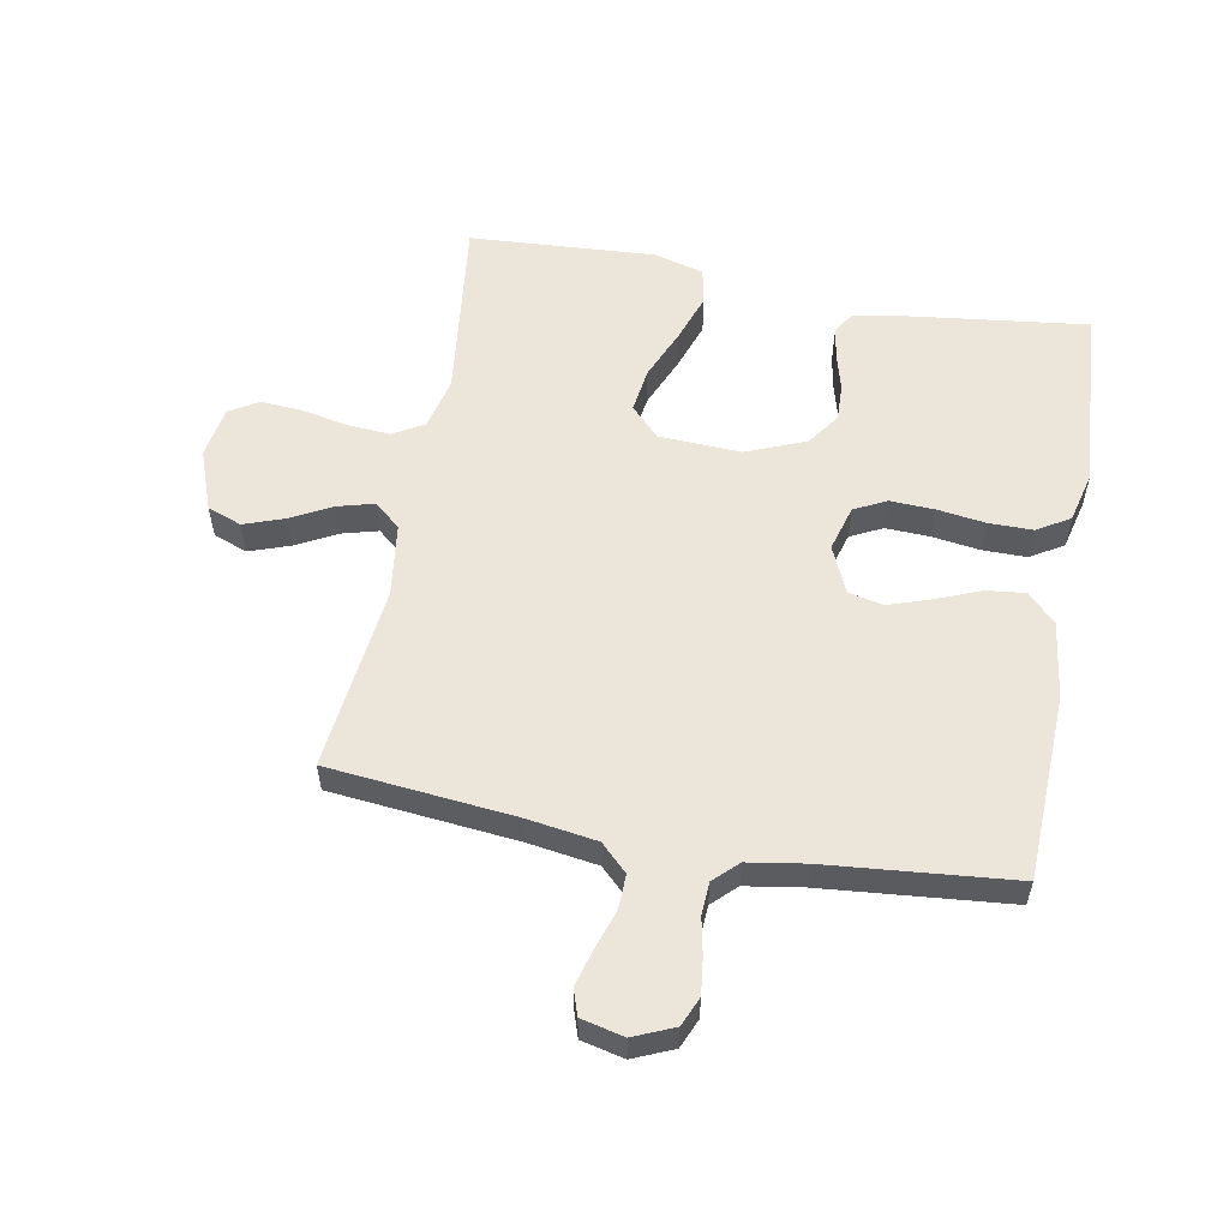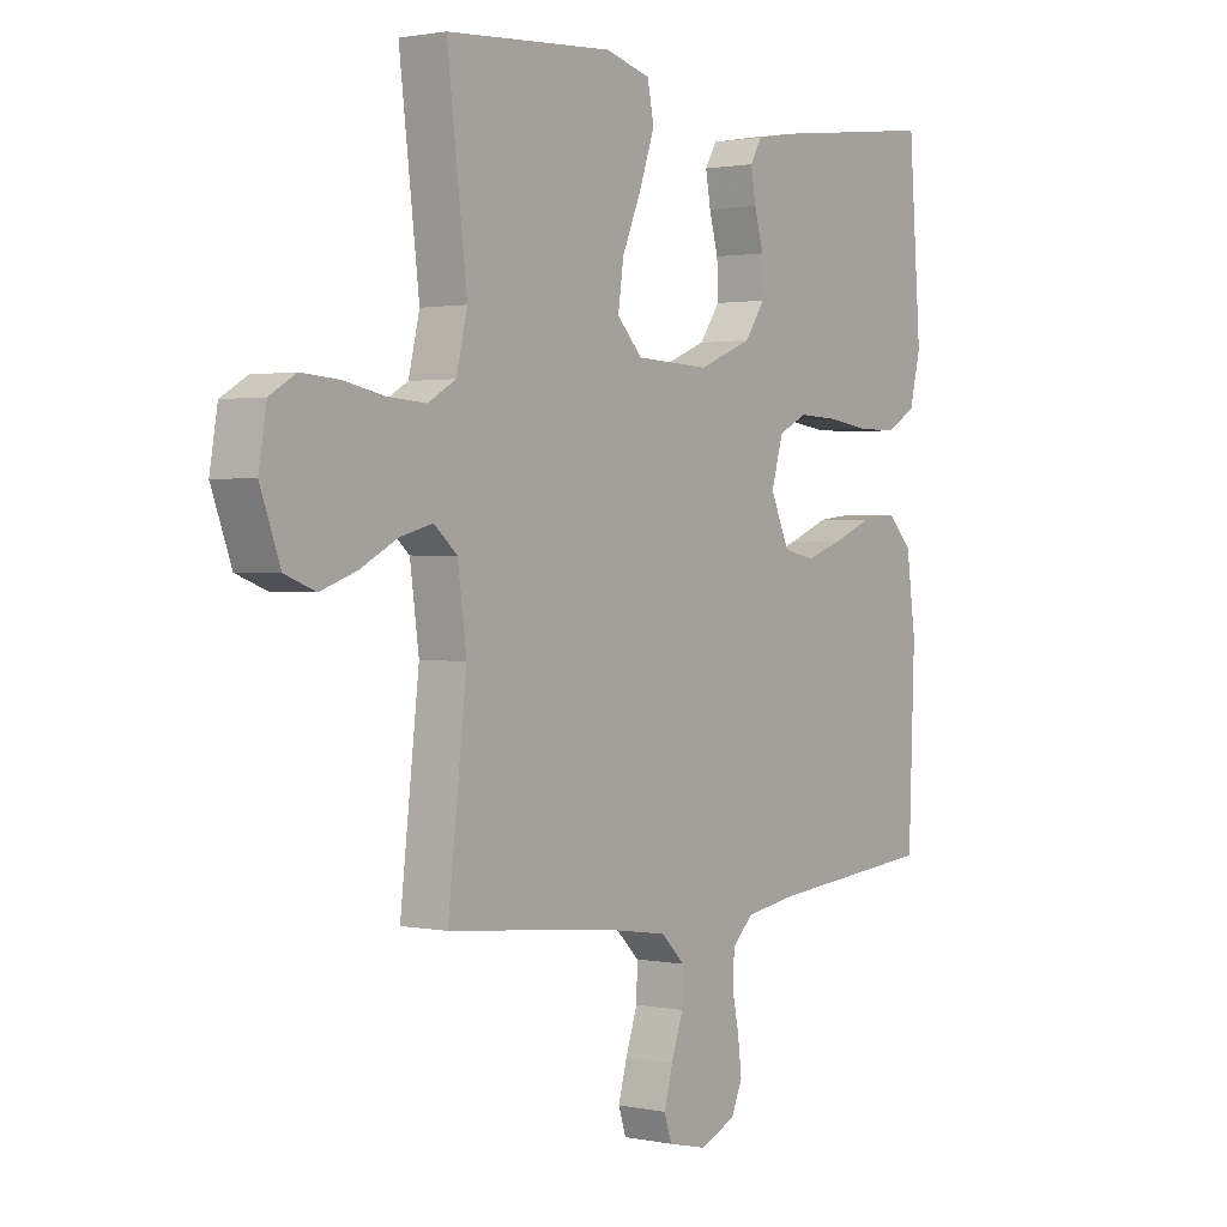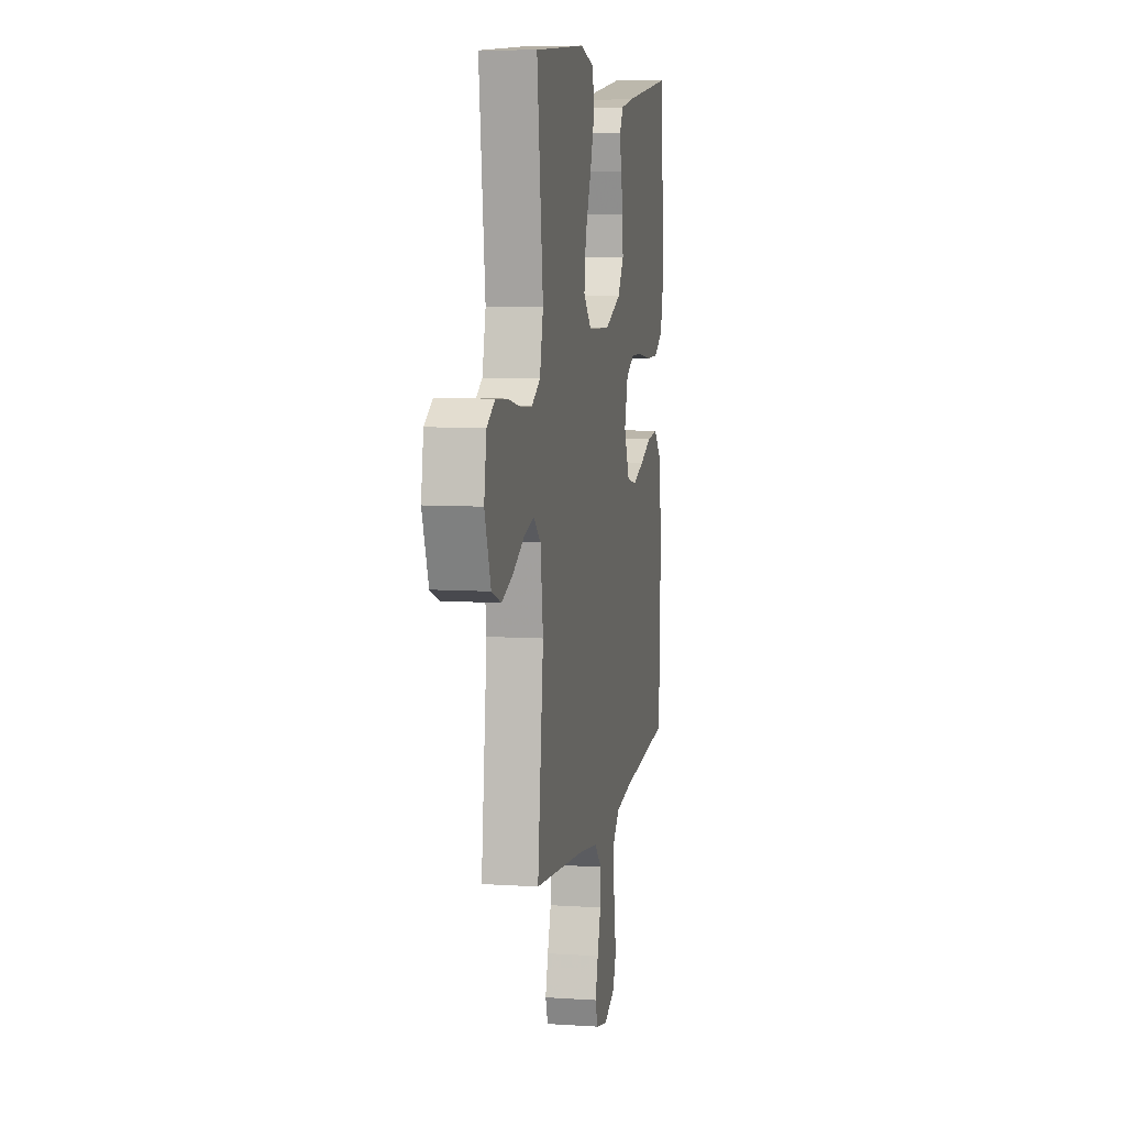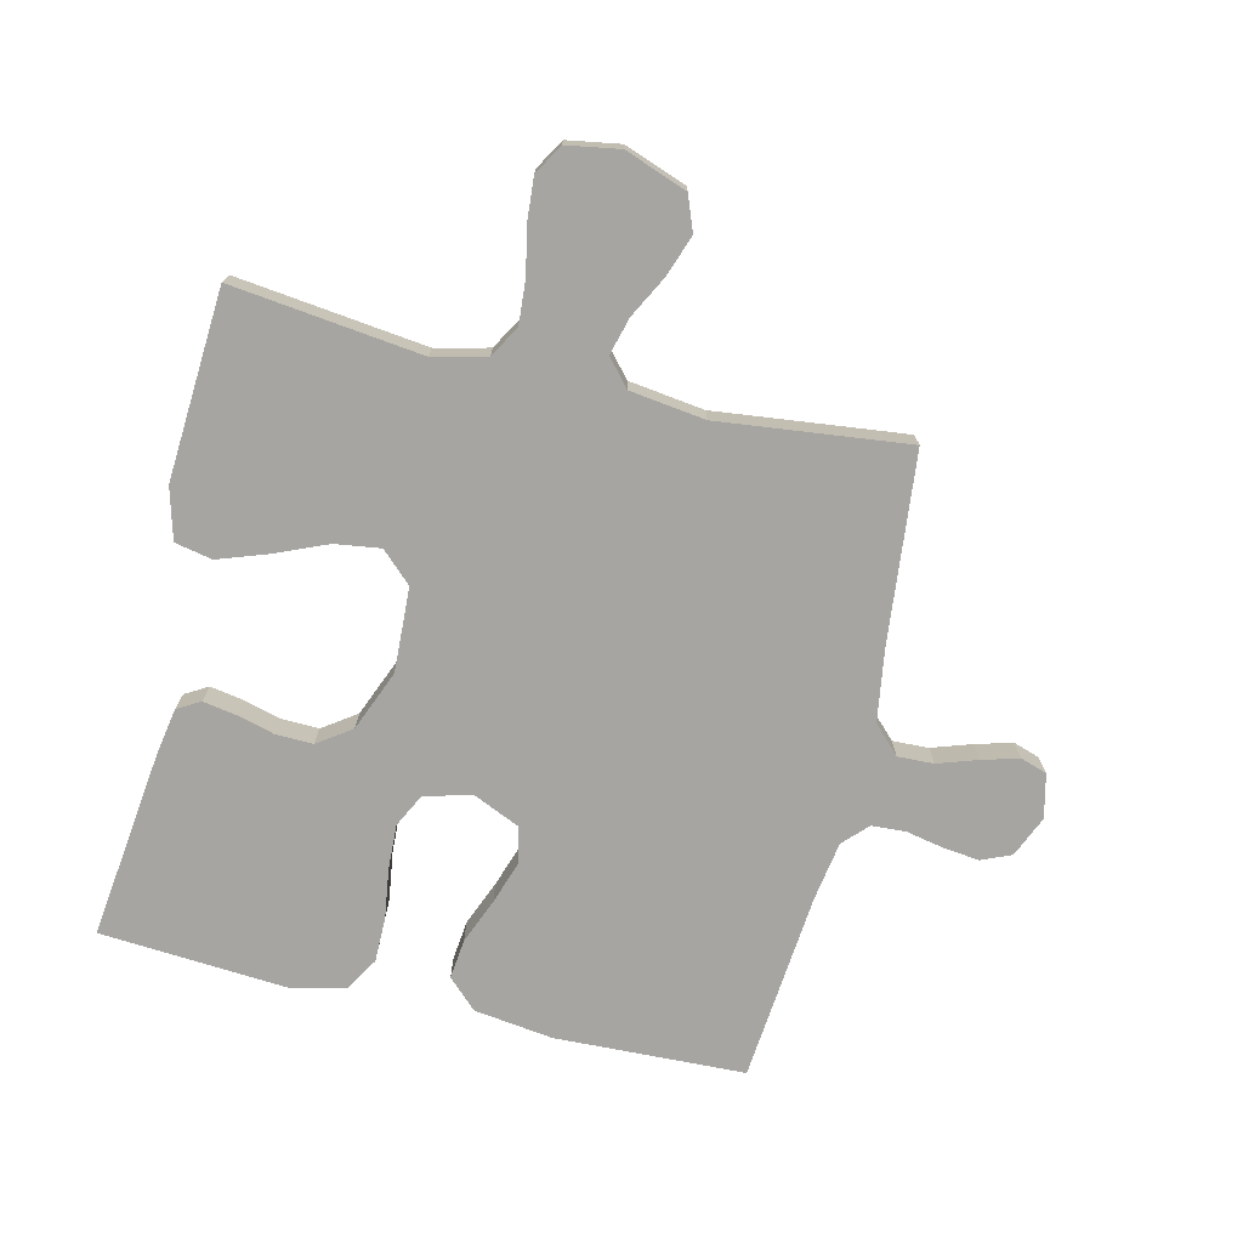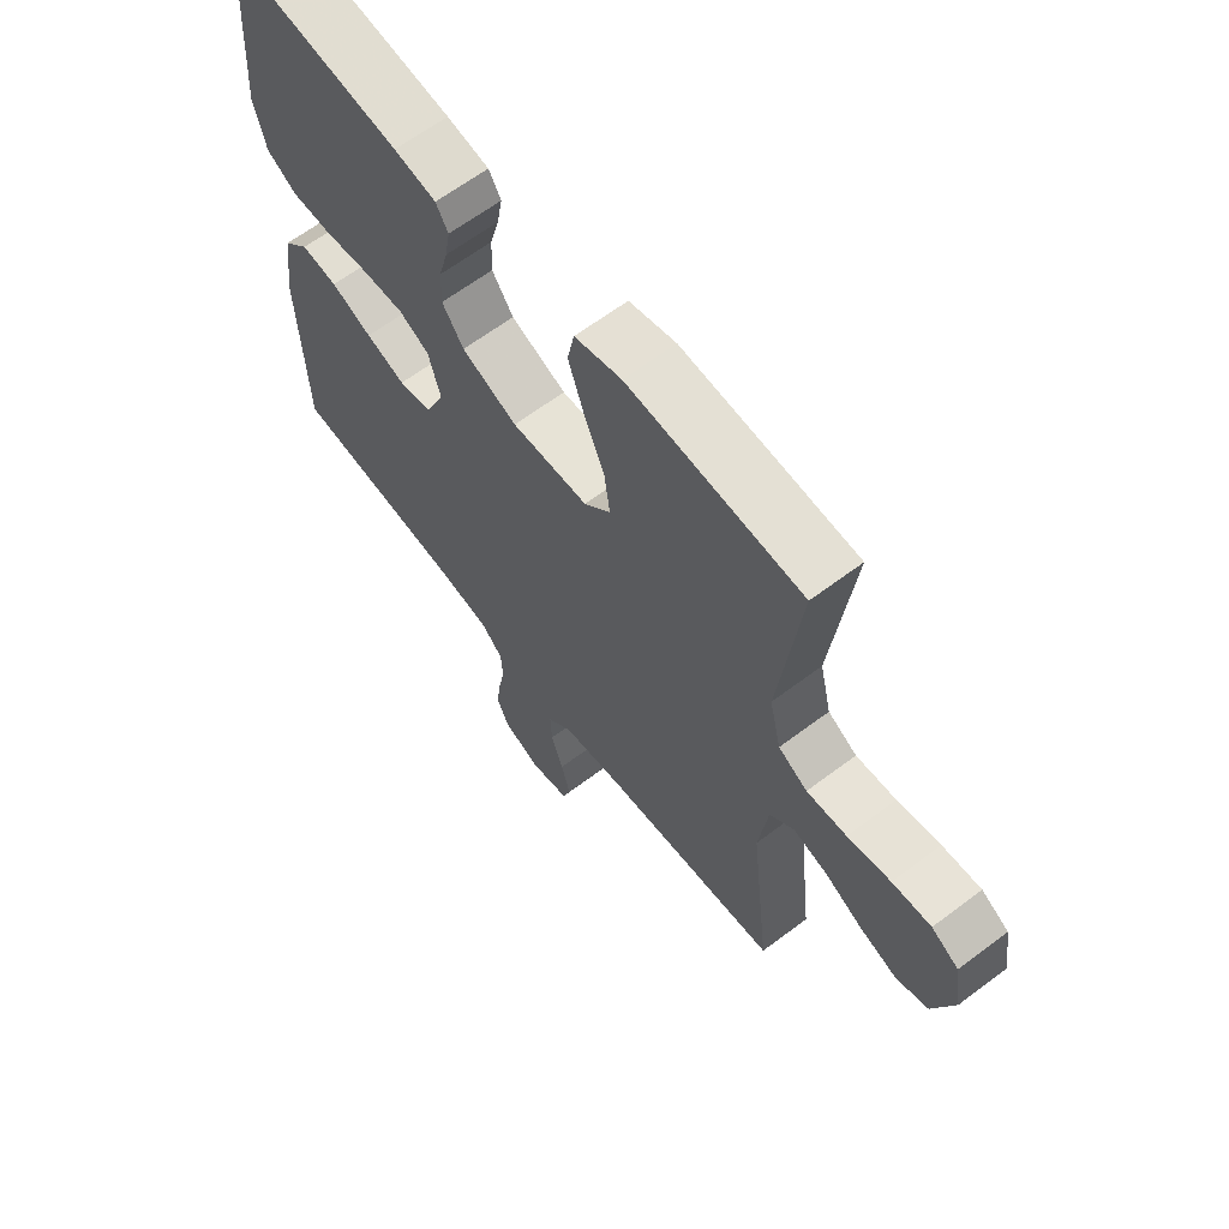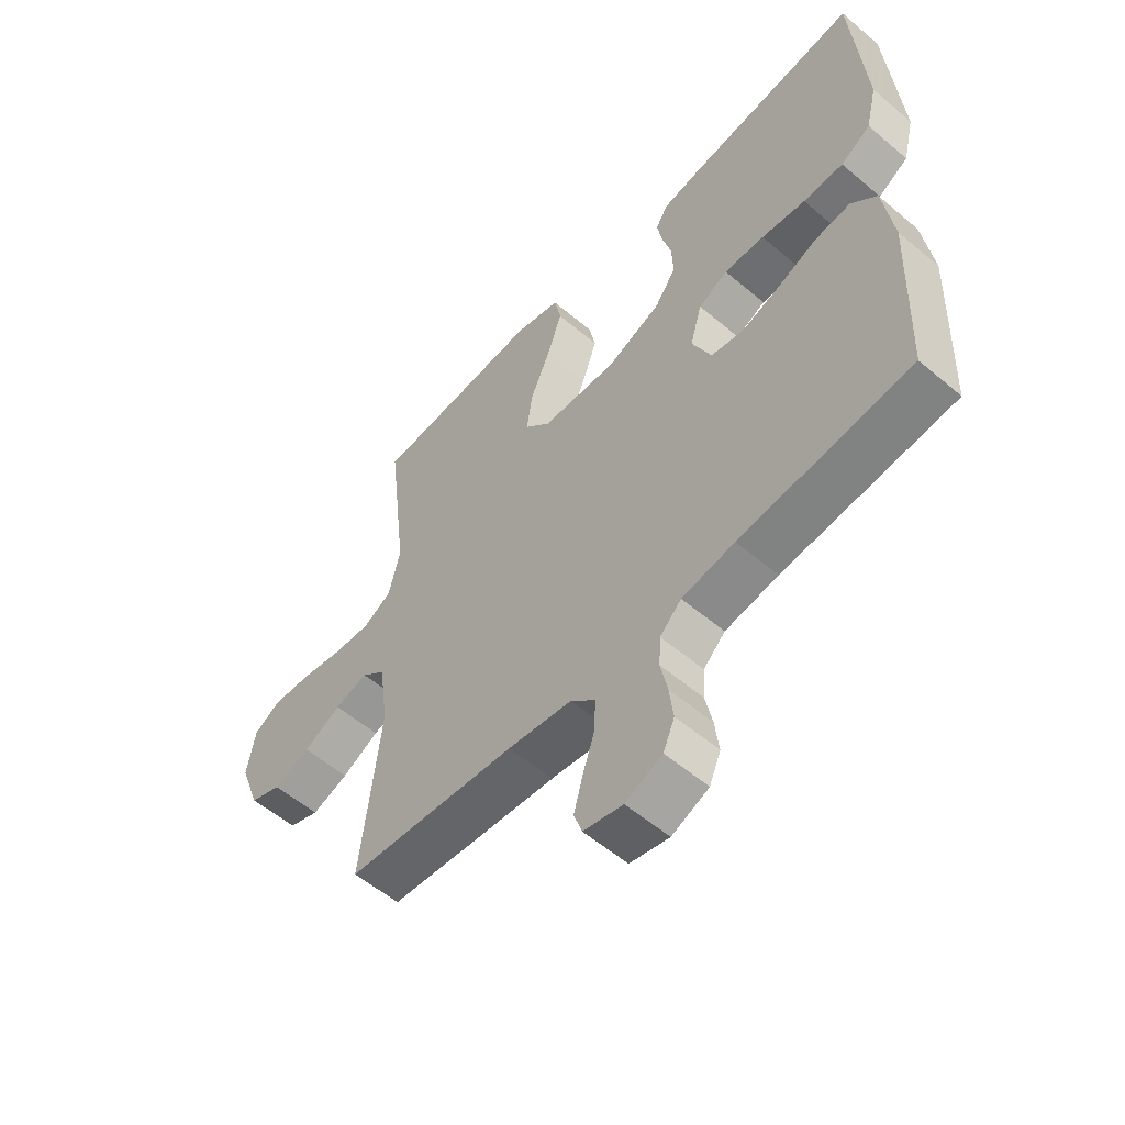
<metadata>
{"format":"obj","ext":"obj","renderer":"f3d","projection":"perspective","resolution":1024,"background":"white","views":[{"elev":56.3,"azim":-169.5,"up":"+Y"},{"elev":1.4,"azim":126.5,"up":"+Z"},{"elev":7.9,"azim":100.4,"up":"+Z"},{"elev":-73.6,"azim":76.7,"up":"+Y"},{"elev":63.8,"azim":52.7,"up":"+Z"},{"elev":-56.3,"azim":-131.5,"up":"+Z"}]}
</metadata>
<code>
v -0.5 0.07 -0.5
v -0.511 0.07 -0.2
v -0.494 0.07 -0.075
v -0.449 0.07 -0.029
v -0.386 0.07 -0.036
v -0.315 0.07 -0.065
v -0.247 0.07 -0.088
v -0.19 0.07 -0.076
v -0.156 0.07 0
v -0.177 0.07 0.074
v -0.229 0.07 0.1
v -0.3 0.07 0.097
v -0.378 0.07 0.086
v -0.449 0.07 0.086
v -0.502 0.07 0.118
v -0.522 0.07 0.2
v -0.5 0.07 0.5
v -0.2 0.07 0.463
v -0.127 0.07 0.45
v -0.106 0.07 0.414
v -0.115 0.07 0.362
v -0.131 0.07 0.303
v -0.133 0.07 0.243
v -0.096 0.07 0.19
v 0 0.07 0.151
v 0.133 0.07 0.157
v 0.179 0.07 0.205
v 0.169 0.07 0.277
v 0.134 0.07 0.36
v 0.107 0.07 0.438
v 0.119 0.07 0.497
v 0.2 0.07 0.519
v 0.5 0.07 0.5
v 0.464 0.07 0.2
v 0.484 0.07 0.116
v 0.534 0.07 0.087
v 0.603 0.07 0.092
v 0.677 0.07 0.107
v 0.744 0.07 0.112
v 0.791 0.07 0.084
v 0.805 0.07 0
v 0.769 0.07 -0.098
v 0.714 0.07 -0.119
v 0.649 0.07 -0.096
v 0.583 0.07 -0.061
v 0.524 0.07 -0.045
v 0.482 0.07 -0.081
v 0.466 0.07 -0.2
v 0.5 0.07 -0.5
v 0.2 0.07 -0.53
v 0.087 0.07 -0.547
v 0.044 0.07 -0.589
v 0.046 0.07 -0.646
v 0.067 0.07 -0.709
v 0.083 0.07 -0.767
v 0.069 0.07 -0.809
v 0 0.07 -0.825
v -0.065 0.07 -0.797
v -0.085 0.07 -0.75
v -0.078 0.07 -0.692
v -0.066 0.07 -0.633
v -0.069 0.07 -0.58
v -0.107 0.07 -0.543
v -0.2 0.07 -0.528
v -0.5 0 -0.5
v -0.511 0 -0.2
v -0.494 0 -0.075
v -0.449 0 -0.029
v -0.386 0 -0.036
v -0.315 0 -0.065
v -0.247 0 -0.088
v -0.19 0 -0.076
v -0.156 0 0
v -0.177 0 0.074
v -0.229 0 0.1
v -0.3 0 0.097
v -0.378 0 0.086
v -0.449 0 0.086
v -0.502 0 0.118
v -0.522 0 0.2
v -0.5 0 0.5
v -0.2 0 0.463
v -0.127 0 0.45
v -0.106 0 0.414
v -0.115 0 0.362
v -0.131 0 0.303
v -0.133 0 0.243
v -0.096 0 0.19
v 0 0 0.151
v 0.133 0 0.157
v 0.179 0 0.205
v 0.169 0 0.277
v 0.134 0 0.36
v 0.107 0 0.438
v 0.119 0 0.497
v 0.2 0 0.519
v 0.5 0 0.5
v 0.464 0 0.2
v 0.484 0 0.116
v 0.534 0 0.087
v 0.603 0 0.092
v 0.677 0 0.107
v 0.744 0 0.112
v 0.791 0 0.084
v 0.805 0 0
v 0.769 0 -0.098
v 0.714 0 -0.119
v 0.649 0 -0.096
v 0.583 0 -0.061
v 0.524 0 -0.045
v 0.482 0 -0.081
v 0.466 0 -0.2
v 0.5 0 -0.5
v 0.2 0 -0.53
v 0.087 0 -0.547
v 0.044 0 -0.589
v 0.046 0 -0.646
v 0.067 0 -0.709
v 0.083 0 -0.767
v 0.069 0 -0.809
v 0 0 -0.825
v -0.065 0 -0.797
v -0.085 0 -0.75
v -0.078 0 -0.692
v -0.066 0 -0.633
v -0.069 0 -0.58
v -0.107 0 -0.543
v -0.2 0 -0.528
f 59 60 61
f 58 59 61
f 57 58 61
f 56 57 61
f 55 56 61
f 54 55 61
f 53 54 61
f 52 53 61 62
f 51 52 62 63
f 48 49 50
f 51 63 64
f 50 51 64
f 48 50 64
f 47 48 64
f 43 44 45
f 42 43 45
f 41 42 45
f 40 41 45
f 39 40 45
f 38 39 45
f 37 38 45
f 36 37 45 46
f 64 1 2
f 47 64 2
f 46 47 2
f 36 46 2
f 35 36 2
f 32 33 34
f 31 32 34
f 30 31 34
f 29 30 34
f 28 29 34
f 20 21 22
f 19 20 22
f 18 19 22
f 17 18 22
f 16 17 22
f 15 16 22
f 14 15 22
f 13 14 22
f 12 13 22
f 11 12 22 23
f 10 11 23 24
f 4 5 6
f 3 4 6
f 2 3 6
f 2 6 7
f 27 28 34 35
f 26 27 35
f 25 26 35
f 9 10 24 25
f 8 9 25 35
f 2 7 8
f 2 8 35
f 125 124 123
f 125 123 122
f 125 122 121
f 125 121 120
f 125 120 119
f 125 119 118
f 125 118 117
f 126 125 117 116
f 127 126 116 115
f 114 113 112
f 128 127 115
f 128 115 114
f 128 114 112
f 128 112 111
f 109 108 107
f 109 107 106
f 109 106 105
f 109 105 104
f 109 104 103
f 109 103 102
f 109 102 101
f 110 109 101 100
f 66 65 128
f 66 128 111
f 66 111 110
f 66 110 100
f 66 100 99
f 98 97 96
f 98 96 95
f 98 95 94
f 98 94 93
f 98 93 92
f 86 85 84
f 86 84 83
f 86 83 82
f 86 82 81
f 86 81 80
f 86 80 79
f 86 79 78
f 86 78 77
f 86 77 76
f 87 86 76 75
f 88 87 75 74
f 70 69 68
f 70 68 67
f 70 67 66
f 71 70 66
f 99 98 92 91
f 99 91 90
f 99 90 89
f 89 88 74 73
f 99 89 73 72
f 72 71 66
f 99 72 66
f 1 65 66 2
f 2 66 67 3
f 3 67 68 4
f 4 68 69 5
f 5 69 70 6
f 6 70 71 7
f 7 71 72 8
f 8 72 73 9
f 9 73 74 10
f 10 74 75 11
f 11 75 76 12
f 12 76 77 13
f 13 77 78 14
f 14 78 79 15
f 15 79 80 16
f 16 80 81 17
f 17 81 82 18
f 18 82 83 19
f 19 83 84 20
f 20 84 85 21
f 21 85 86 22
f 22 86 87 23
f 23 87 88 24
f 24 88 89 25
f 25 89 90 26
f 26 90 91 27
f 27 91 92 28
f 28 92 93 29
f 29 93 94 30
f 30 94 95 31
f 31 95 96 32
f 32 96 97 33
f 33 97 98 34
f 34 98 99 35
f 35 99 100 36
f 36 100 101 37
f 37 101 102 38
f 38 102 103 39
f 39 103 104 40
f 40 104 105 41
f 41 105 106 42
f 42 106 107 43
f 43 107 108 44
f 44 108 109 45
f 45 109 110 46
f 46 110 111 47
f 47 111 112 48
f 48 112 113 49
f 49 113 114 50
f 50 114 115 51
f 51 115 116 52
f 52 116 117 53
f 53 117 118 54
f 54 118 119 55
f 55 119 120 56
f 56 120 121 57
f 57 121 122 58
f 58 122 123 59
f 59 123 124 60
f 60 124 125 61
f 61 125 126 62
f 62 126 127 63
f 63 127 128 64
f 64 128 65 1

</code>
